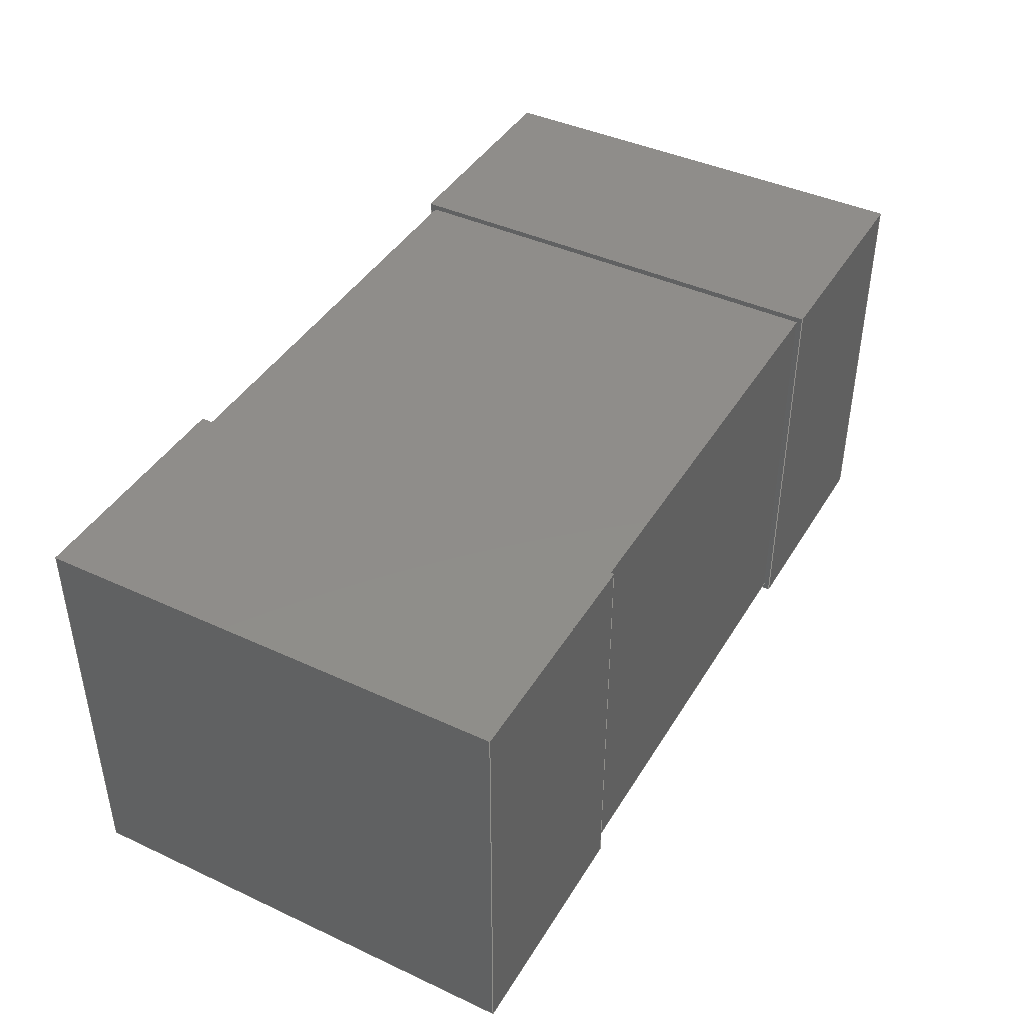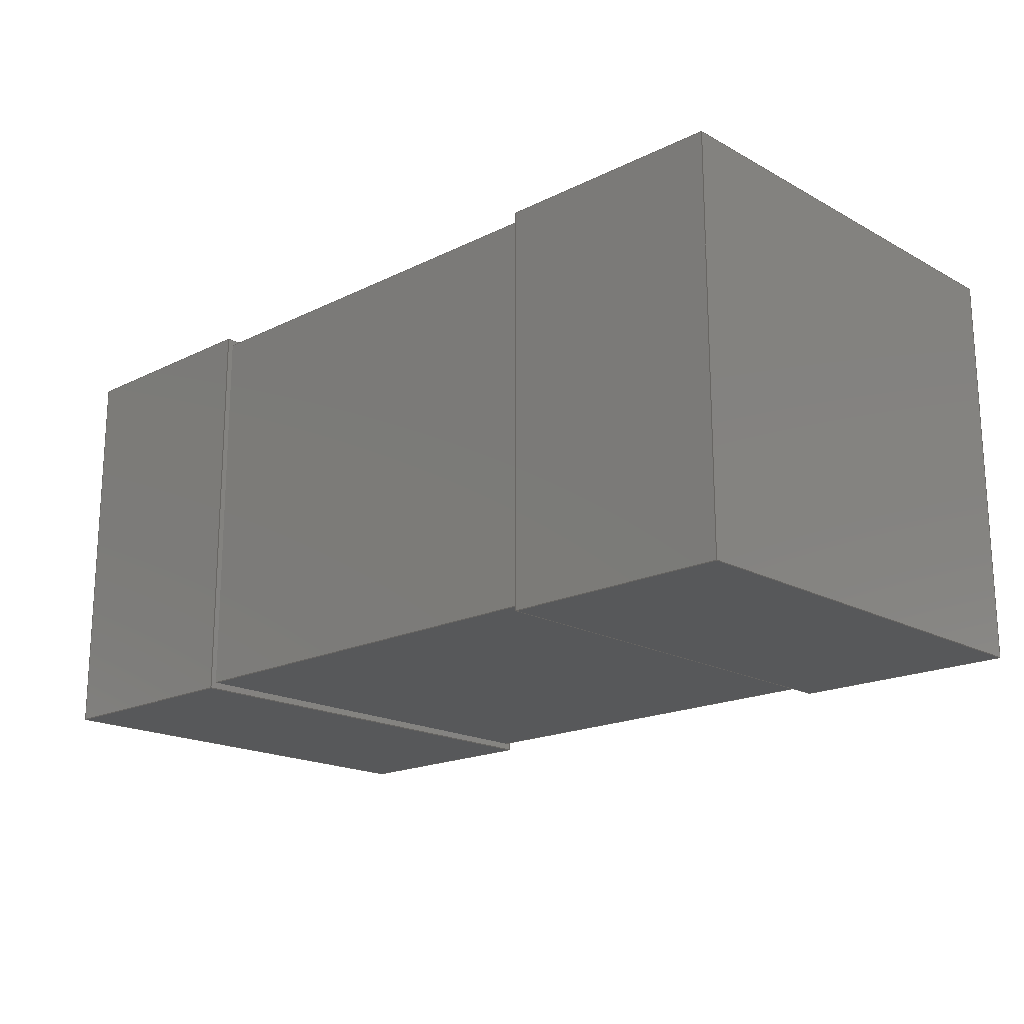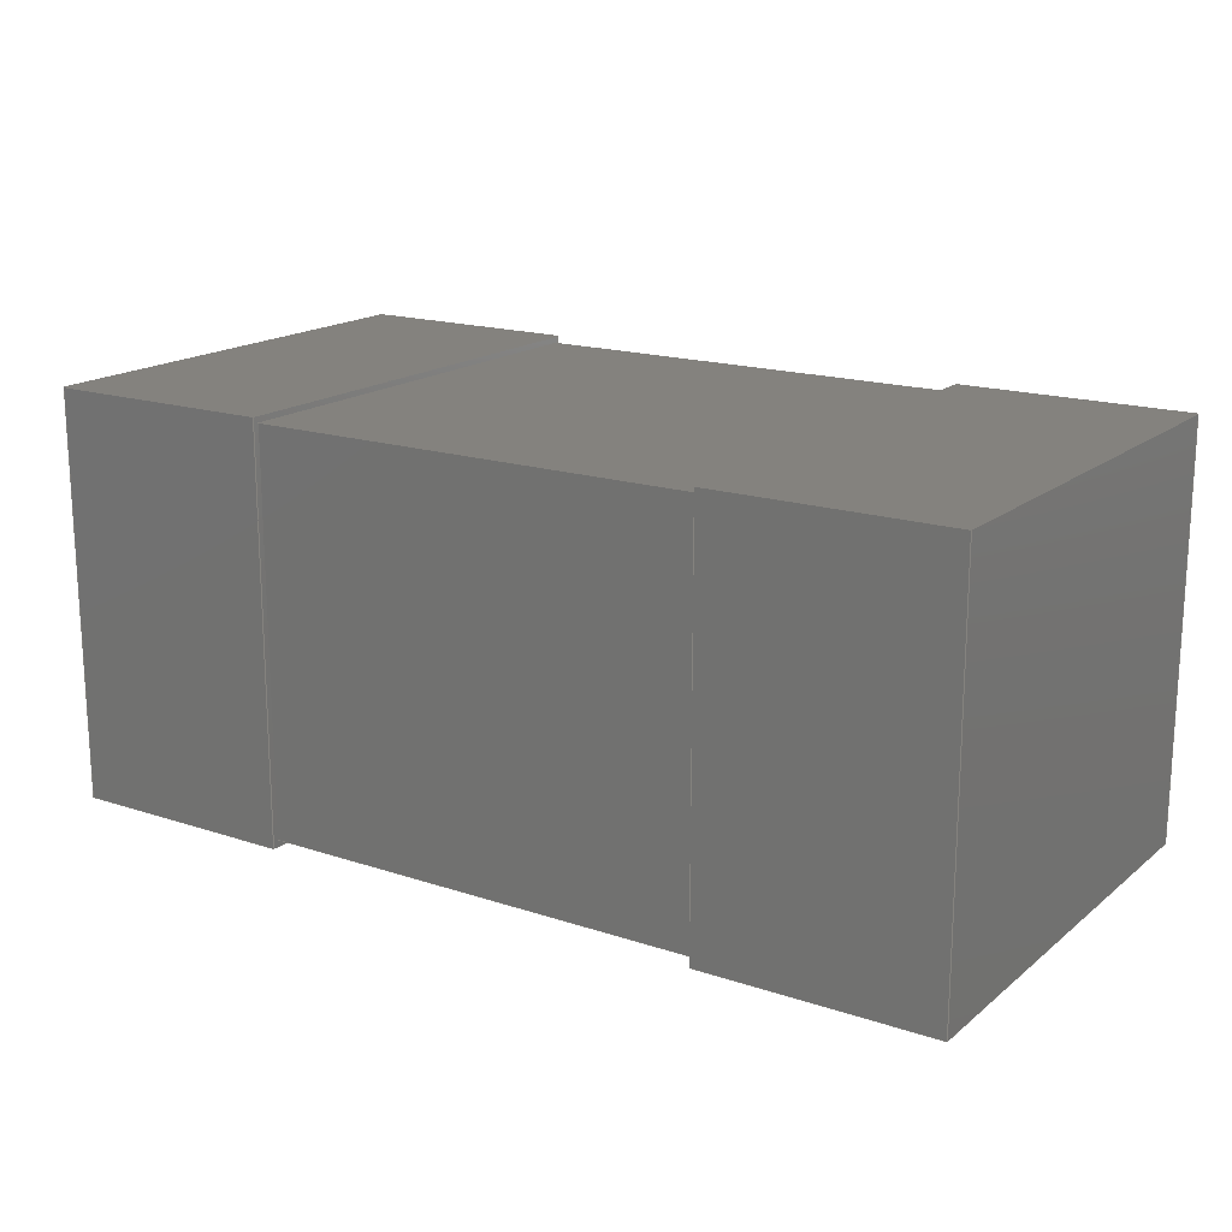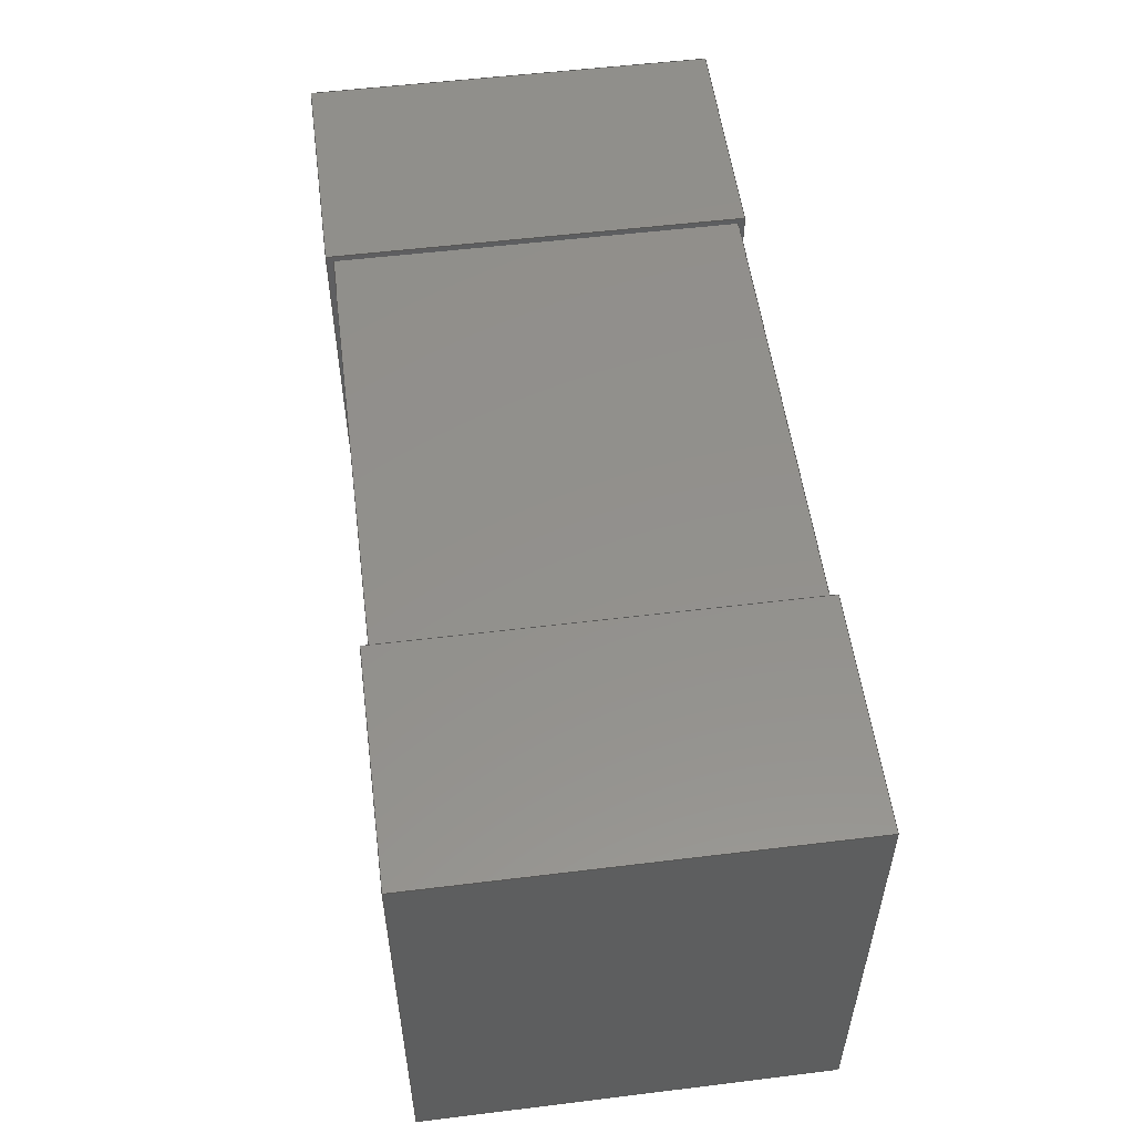
<metadata>
{"format":"iges","ext":"iges","renderer":"f3d","projection":"perspective","resolution":1024,"background":"white","views":[{"elev":42.2,"azim":119.0,"up":"+Z"},{"elev":-18.4,"azim":43.5,"up":"+Z"},{"elev":17.3,"azim":-146.6,"up":"+Z"},{"elev":54.1,"azim":-97.4,"up":"+Y"}]}
</metadata>
<code>

,,31HOpen CASCADE IGES processor 7.7,13HFilename.iges,
16HOpen CASCADE 7.7,31HOpen CASCADE IGES processor 7.7,32,308,15,308,15,
,1,2,2HMM,1,0.01,15H2.025e+07,1e-07,0.8,6HSYSTEM,,11,0,
15H2.025e+07,;
     402       1       0       0       0       0       0       000000000
     402       0       0       1       1                    part
     402       2       0       0       0       0       0       000020000
     402       0       0       1       1                               0
     144       3       0       0       0       0       0       000020000
     144       0    -297       1       0                               0
     108       4       0       0       0       0       0       000010000
     108       0       0       1       0                               0
     142       5       0       0       0       0       0       000010500
     142       0       0       1       0                               0
     102       6       0       0       0       0       0       000010000
     102       0       0       1       0                               0
     110       7       0       0       0       0       0       000010000
     110       0       0       1       0                               0
     110       8       0       0       0       0       0       000010000
     110       0       0       1       0                               0
     110       9       0       0       0       0       0       000010000
     110       0       0       1       0                               0
     110      10       0       0       0       0       0       000010000
     110       0       0       1       0                               0
     144      11       0       0       0       0       0       000020000
     144       0    -297       1       0                               0
     108      12       0       0       0       0       0       000010000
     108       0       0       1       0                               0
     142      13       0       0       0       0       0       000010500
     142       0       0       1       0                               0
     102      14       0       0       0       0       0       000010000
     102       0       0       1       0                               0
     110      15       0       0       0       0       0       000010000
     110       0       0       1       0                               0
     110      16       0       0       0       0       0       000010000
     110       0       0       1       0                               0
     110      17       0       0       0       0       0       000010000
     110       0       0       1       0                               0
     110      18       0       0       0       0       0       000010000
     110       0    -297       1       0                               0
     144      19       0       0       0       0       0       000020000
     144       0    -297       1       0                               0
     108      20       0       0       0       0       0       000010000
     108       0       0       1       0                               0
     142      21       0       0       0       0       0       000010500
     142       0       0       1       0                               0
     102      22       0       0       0       0       0       000010000
     102       0       0       1       0                               0
     110      23       0       0       0       0       0       000010000
     110       0       0       1       0                               0
     110      24       0       0       0       0       0       000010000
     110       0       0       1       0                               0
     110      25       0       0       0       0       0       000010000
     110       0       0       1       0                               0
     110      26       0       0       0       0       0       000010000
     110       0    -297       1       0                               0
     144      27       0       0       0       0       0       000020000
     144       0    -297       1       0                               0
     108      28       0       0       0       0       0       000010000
     108       0       0       1       0                               0
     142      29       0       0       0       0       0       000010500
     142       0       0       1       0                               0
     102      30       0       0       0       0       0       000010000
     102       0       0       1       0                               0
     110      31       0       0       0       0       0       000010000
     110       0       0       1       0                               0
     110      32       0       0       0       0       0       000010000
     110       0    -297       1       0                               0
     110      33       0       0       0       0       0       000010000
     110       0       0       1       0                               0
     110      34       0       0       0       0       0       000010000
     110       0    -297       1       0                               0
     144      35       0       0       0       0       0       000020000
     144       0    -297       1       0                               0
     108      36       0       0       0       0       0       000010000
     108       0       0       1       0                               0
     142      37       0       0       0       0       0       000010500
     142       0       0       1       0                               0
     102      38       0       0       0       0       0       000010000
     102       0       0       1       0                               0
     110      39       0       0       0       0       0       000010000
     110       0    -297       1       0                               0
     110      40       0       0       0       0       0       000010000
     110       0    -297       1       0                               0
     110      41       0       0       0       0       0       000010000
     110       0    -297       1       0                               0
     110      42       0       0       0       0       0       000010000
     110       0    -297       1       0                               0
     144      43       0       0       0       0       0       000020000
     144       0    -297       1       0                               0
     108      44       0       0       0       0       0       000010000
     108       0       0       1       0                               0
     142      45       0       0       0       0       0       000010500
     142       0       0       1       0                               0
     102      46       0       0       0       0       0       000010000
     102       0       0       1       0                               0
     110      47       0       0       0       0       0       000010000
     110       0    -297       1       0                               0
     110      48       0       0       0       0       0       000010000
     110       0    -297       1       0                               0
     110      49       0       0       0       0       0       000010000
     110       0    -297       1       0                               0
     110      50       0       0       0       0       0       000010000
     110       0    -297       1       0                               0
     402      51       0       0       0       0       0       000020000
     402       0       0       1       1                               0
     144      52       0       0       0       0       0       000020000
     144       0    -299       1       0                               0
     108      53       0       0       0       0       0       000010000
     108       0       0       1       0                               0
     142      54       0       0       0       0       0       000010500
     142       0       0       1       0                               0
     102      55       0       0       0       0       0       000010000
     102       0       0       1       0                               0
     110      56       0       0       0       0       0       000010000
     110       0       0       1       0                               0
     110      57       0       0       0       0       0       000010000
     110       0       0       1       0                               0
     110      58       0       0       0       0       0       000010000
     110       0       0       1       0                               0
     110      59       0       0       0       0       0       000010000
     110       0       0       1       0                               0
     144      60       0       0       0       0       0       000020000
     144       0    -299       1       0                               0
     108      61       0       0       0       0       0       000010000
     108       0       0       1       0                               0
     142      62       0       0       0       0       0       000010500
     142       0       0       1       0                               0
     102      63       0       0       0       0       0       000010000
     102       0       0       1       0                               0
     110      64       0       0       0       0       0       000010000
     110       0       0       1       0                               0
     110      65       0       0       0       0       0       000010000
     110       0       0       1       0                               0
     110      66       0       0       0       0       0       000010000
     110       0       0       1       0                               0
     110      67       0       0       0       0       0       000010000
     110       0    -299       1       0                               0
     144      68       0       0       0       0       0       000020000
     144       0    -299       1       0                               0
     108      69       0       0       0       0       0       000010000
     108       0       0       1       0                               0
     142      70       0       0       0       0       0       000010500
     142       0       0       1       0                               0
     102      71       0       0       0       0       0       000010000
     102       0       0       1       0                               0
     110      72       0       0       0       0       0       000010000
     110       0       0       1       0                               0
     110      73       0       0       0       0       0       000010000
     110       0       0       1       0                               0
     110      74       0       0       0       0       0       000010000
     110       0       0       1       0                               0
     110      75       0       0       0       0       0       000010000
     110       0    -299       1       0                               0
     144      76       0       0       0       0       0       000020000
     144       0    -299       1       0                               0
     108      77       0       0       0       0       0       000010000
     108       0       0       1       0                               0
     142      78       0       0       0       0       0       000010500
     142       0       0       1       0                               0
     102      79       0       0       0       0       0       000010000
     102       0       0       1       0                               0
     110      80       0       0       0       0       0       000010000
     110       0       0       1       0                               0
     110      81       0       0       0       0       0       000010000
     110       0    -299       1       0                               0
     110      82       0       0       0       0       0       000010000
     110       0       0       1       0                               0
     110      83       0       0       0       0       0       000010000
     110       0    -299       1       0                               0
     144      84       0       0       0       0       0       000020000
     144       0    -299       1       0                               0
     108      85       0       0       0       0       0       000010000
     108       0       0       1       0                               0
     142      86       0       0       0       0       0       000010500
     142       0       0       1       0                               0
     102      87       0       0       0       0       0       000010000
     102       0       0       1       0                               0
     110      88       0       0       0       0       0       000010000
     110       0    -299       1       0                               0
     110      89       0       0       0       0       0       000010000
     110       0    -299       1       0                               0
     110      90       0       0       0       0       0       000010000
     110       0    -299       1       0                               0
     110      91       0       0       0       0       0       000010000
     110       0    -299       1       0                               0
     144      92       0       0       0       0       0       000020000
     144       0    -299       1       0                               0
     108      93       0       0       0       0       0       000010000
     108       0       0       1       0                               0
     142      94       0       0       0       0       0       000010500
     142       0       0       1       0                               0
     102      95       0       0       0       0       0       000010000
     102       0       0       1       0                               0
     110      96       0       0       0       0       0       000010000
     110       0    -299       1       0                               0
     110      97       0       0       0       0       0       000010000
     110       0    -299       1       0                               0
     110      98       0       0       0       0       0       000010000
     110       0    -299       1       0                               0
     110      99       0       0       0       0       0       000010000
     110       0    -299       1       0                               0
     402     100       0       0       0       0       0       000020000
     402       0       0       1       1                               0
     144     101       0       0       0       0       0       000020000
     144       0    -299       1       0                               0
     108     102       0       0       0       0       0       000010000
     108       0       0       1       0                               0
     142     103       0       0       0       0       0       000010500
     142       0       0       1       0                               0
     102     104       0       0       0       0       0       000010000
     102       0       0       1       0                               0
     110     105       0       0       0       0       0       000010000
     110       0       0       1       0                               0
     110     106       0       0       0       0       0       000010000
     110       0       0       1       0                               0
     110     107       0       0       0       0       0       000010000
     110       0       0       1       0                               0
     110     108       0       0       0       0       0       000010000
     110       0       0       1       0                               0
     144     109       0       0       0       0       0       000020000
     144       0    -299       1       0                               0
     108     110       0       0       0       0       0       000010000
     108       0       0       1       0                               0
     142     111       0       0       0       0       0       000010500
     142       0       0       1       0                               0
     102     112       0       0       0       0       0       000010000
     102       0       0       1       0                               0
     110     113       0       0       0       0       0       000010000
     110       0       0       1       0                               0
     110     114       0       0       0       0       0       000010000
     110       0       0       1       0                               0
     110     115       0       0       0       0       0       000010000
     110       0       0       1       0                               0
     110     116       0       0       0       0       0       000010000
     110       0    -299       1       0                               0
     144     117       0       0       0       0       0       000020000
     144       0    -299       1       0                               0
     108     118       0       0       0       0       0       000010000
     108       0       0       1       0                               0
     142     119       0       0       0       0       0       000010500
     142       0       0       1       0                               0
     102     120       0       0       0       0       0       000010000
     102       0       0       1       0                               0
     110     121       0       0       0       0       0       000010000
     110       0       0       1       0                               0
     110     122       0       0       0       0       0       000010000
     110       0       0       1       0                               0
     110     123       0       0       0       0       0       000010000
     110       0       0       1       0                               0
     110     124       0       0       0       0       0       000010000
     110       0    -299       1       0                               0
     144     125       0       0       0       0       0       000020000
     144       0    -299       1       0                               0
     108     126       0       0       0       0       0       000010000
     108       0       0       1       0                               0
     142     127       0       0       0       0       0       000010500
     142       0       0       1       0                               0
     102     128       0       0       0       0       0       000010000
     102       0       0       1       0                               0
     110     129       0       0       0       0       0       000010000
     110       0       0       1       0                               0
     110     130       0       0       0       0       0       000010000
     110       0    -299       1       0                               0
     110     131       0       0       0       0       0       000010000
     110       0       0       1       0                               0
     110     132       0       0       0       0       0       000010000
     110       0    -299       1       0                               0
     144     133       0       0       0       0       0       000020000
     144       0    -299       1       0                               0
     108     134       0       0       0       0       0       000010000
     108       0       0       1       0                               0
     142     135       0       0       0       0       0       000010500
     142       0       0       1       0                               0
     102     136       0       0       0       0       0       000010000
     102       0       0       1       0                               0
     110     137       0       0       0       0       0       000010000
     110       0    -299       1       0                               0
     110     138       0       0       0       0       0       000010000
     110       0    -299       1       0                               0
     110     139       0       0       0       0       0       000010000
     110       0    -299       1       0                               0
     110     140       0       0       0       0       0       000010000
     110       0    -299       1       0                               0
     144     141       0       0       0       0       0       000020000
     144       0    -299       1       0                               0
     108     142       0       0       0       0       0       000010000
     108       0       0       1       0                               0
     142     143       0       0       0       0       0       000010500
     142       0       0       1       0                               0
     102     144       0       0       0       0       0       000010000
     102       0       0       1       0                               0
     110     145       0       0       0       0       0       000010000
     110       0    -299       1       0                               0
     110     146       0       0       0       0       0       000010000
     110       0    -299       1       0                               0
     110     147       0       0       0       0       0       000010000
     110       0    -299       1       0                               0
     110     148       0       0       0       0       0       000010000
     110       0    -299       1       0                               0
     314     149       0       0       0       0       0       000000200
     314       0       0       1       0                               0
     314     150       0       0       0       0       0       000000200
     314       0       0       1       0                               0
     406     151       0       0       0       0       0       000000000
     406       0       0       1      15                               0
402,3,3,101,199,0,1,301;                                         0000001
402,6,5,21,37,53,69,85;                                          0000003
144,7,1,0,9;                                                     0000005
108,0,-1,0,0.395,0,-0.394,-0.395,0.012,0;                  0000007
142,0,7,0,11,2;                                                  0000009
102,4,13,15,17,19;                                               0000011
110,-0.394,-0.395,0.012,0.394,-0.395,0.012;                  0000013
110,0.394,-0.395,0.012,0.394,-0.395,0.7;                       0000015
110,0.394,-0.395,0.7,-0.394,-0.395,0.7;                          0000017
110,-0.394,-0.395,0.7,-0.394,-0.395,0.012;                     0000019
144,23,1,0,25;                                                   0000021
108,1,0,0,0.394,0,0.394,-0.395,0.012,0;                    0000023
142,0,23,0,27,2;                                                 0000025
102,4,29,31,33,35;                                               0000027
110,0.394,-0.395,0.012,0.394,0.395,0.012;                    0000029
110,0.394,0.395,0.012,0.394,0.395,0.7;                         0000031
110,0.394,0.395,0.7,0.394,-0.395,0.7;                            0000033
110,0.394,-0.395,0.7,0.394,-0.395,0.012;                       0000035
144,39,1,0,41;                                                   0000037
108,0,1,0,0.395,0,0.394,0.395,0.012,0;                     0000039
142,0,39,0,43,2;                                                 0000041
102,4,45,47,49,51;                                               0000043
110,0.394,0.395,0.012,-0.394,0.395,0.012;                    0000045
110,-0.394,0.395,0.012,-0.394,0.395,0.7;                       0000047
110,-0.394,0.395,0.7,0.394,0.395,0.7;                            0000049
110,0.394,0.395,0.7,0.394,0.395,0.012;                         0000051
144,55,1,0,57;                                                   0000053
108,-1,0,0,0.394,0,-0.394,0.395,0.012,0;                   0000055
142,0,55,0,59,2;                                                 0000057
102,4,61,63,65,67;                                               0000059
110,-0.394,0.395,0.012,-0.394,-0.395,0.012;                  0000061
110,-0.394,-0.395,0.012,-0.394,-0.395,0.7;                     0000063
110,-0.394,-0.395,0.7,-0.394,0.395,0.7;                          0000065
110,-0.394,0.395,0.7,-0.394,0.395,0.012;                       0000067
144,71,1,0,73;                                                   0000069
108,0,0,-1,-0.012,0,-0.394,0.395,0.012,0;                0000071
142,0,71,0,75,2;                                                 0000073
102,4,77,79,81,83;                                               0000075
110,-0.394,0.395,0.012,0.394,0.395,0.012;                    0000077
110,0.394,0.395,0.012,0.394,-0.395,0.012;                    0000079
110,0.394,-0.395,0.012,-0.394,-0.395,0.012;                  0000081
110,-0.394,-0.395,0.012,-0.394,0.395,0.012;                  0000083
144,87,1,0,89;                                                   0000085
108,0,0,1,0.7,0,-0.394,-0.395,0.7,0;                         0000087
142,0,87,0,91,2;                                                 0000089
102,4,93,95,97,99;                                               0000091
110,-0.394,-0.395,0.7,0.394,-0.395,0.7;                          0000093
110,0.394,-0.395,0.7,0.394,0.395,0.7;                            0000095
110,0.394,0.395,0.7,-0.394,0.395,0.7;                            0000097
110,-0.394,0.395,0.7,-0.394,-0.395,0.7;                          0000099
402,6,103,119,135,151,167,183;                                   0000101
144,105,1,0,107;                                                 0000103
108,0,-1,0,0.406,0,0.394,-0.406,0,0;                        0000105
142,0,105,0,109,2;                                               0000107
102,4,111,113,115,117;                                           0000109
110,0.394,-0.406,0,0.8,-0.406,0;                               0000111
110,0.8,-0.406,0,0.8,-0.406,0.711;                              0000113
110,0.8,-0.406,0.711,0.394,-0.406,0.711;                         0000115
110,0.394,-0.406,0.711,0.394,-0.406,0;                          0000117
144,121,1,0,123;                                                 0000119
108,1,0,0,0.8,0,0.8,-0.406,0,0;                             0000121
142,0,121,0,125,2;                                               0000123
102,4,127,129,131,133;                                           0000125
110,0.8,-0.406,0,0.8,0.406,0;                                  0000127
110,0.8,0.406,0,0.8,0.406,0.711;                                0000129
110,0.8,0.406,0.711,0.8,-0.406,0.711;                            0000131
110,0.8,-0.406,0.711,0.8,-0.406,0;                              0000133
144,137,1,0,139;                                                 0000135
108,0,1,0,0.406,0,0.8,0.406,0,0;                            0000137
142,0,137,0,141,2;                                               0000139
102,4,143,145,147,149;                                           0000141
110,0.8,0.406,0,0.394,0.406,0;                                 0000143
110,0.394,0.406,0,0.394,0.406,0.711;                            0000145
110,0.394,0.406,0.711,0.8,0.406,0.711;                           0000147
110,0.8,0.406,0.711,0.8,0.406,0;                                0000149
144,153,1,0,155;                                                 0000151
108,-1,0,0,-0.394,0,0.394,0.406,0,0;                        0000153
142,0,153,0,157,2;                                               0000155
102,4,159,161,163,165;                                           0000157
110,0.394,0.406,0,0.394,-0.406,0;                              0000159
110,0.394,-0.406,0,0.394,-0.406,0.711;                          0000161
110,0.394,-0.406,0.711,0.394,0.406,0.711;                        0000163
110,0.394,0.406,0.711,0.394,0.406,0;                            0000165
144,169,1,0,171;                                                 0000167
108,0,0,-1,0,0,0.394,0.406,0,0;                            0000169
142,0,169,0,173,2;                                               0000171
102,4,175,177,179,181;                                           0000173
110,0.394,0.406,0,0.8,0.406,0;                                 0000175
110,0.8,0.406,0,0.8,-0.406,0;                                  0000177
110,0.8,-0.406,0,0.394,-0.406,0;                               0000179
110,0.394,-0.406,0,0.394,0.406,0;                              0000181
144,185,1,0,187;                                                 0000183
108,0,0,1,0.711,0,0.394,-0.406,0.711,0;                      0000185
142,0,185,0,189,2;                                               0000187
102,4,191,193,195,197;                                           0000189
110,0.394,-0.406,0.711,0.8,-0.406,0.711;                         0000191
110,0.8,-0.406,0.711,0.8,0.406,0.711;                            0000193
110,0.8,0.406,0.711,0.394,0.406,0.711;                           0000195
110,0.394,0.406,0.711,0.394,-0.406,0.711;                        0000197
402,6,201,217,233,249,265,281;                                   0000199
144,203,1,0,205;                                                 0000201
108,0,-1,0,0.406,0,-0.8,-0.406,0,0;                         0000203
142,0,203,0,207,2;                                               0000205
102,4,209,211,213,215;                                           0000207
110,-0.8,-0.406,0,-0.394,-0.406,0;                             0000209
110,-0.394,-0.406,0,-0.394,-0.406,0.711;                        0000211
110,-0.394,-0.406,0.711,-0.8,-0.406,0.711;                       0000213
110,-0.8,-0.406,0.711,-0.8,-0.406,0;                            0000215
144,219,1,0,221;                                                 0000217
108,1,0,0,-0.394,0,-0.394,-0.406,0,0;                       0000219
142,0,219,0,223,2;                                               0000221
102,4,225,227,229,231;                                           0000223
110,-0.394,-0.406,0,-0.394,0.406,0;                            0000225
110,-0.394,0.406,0,-0.394,0.406,0.711;                          0000227
110,-0.394,0.406,0.711,-0.394,-0.406,0.711;                      0000229
110,-0.394,-0.406,0.711,-0.394,-0.406,0;                        0000231
144,235,1,0,237;                                                 0000233
108,0,1,0,0.406,0,-0.394,0.406,0,0;                         0000235
142,0,235,0,239,2;                                               0000237
102,4,241,243,245,247;                                           0000239
110,-0.394,0.406,0,-0.8,0.406,0;                               0000241
110,-0.8,0.406,0,-0.8,0.406,0.711;                              0000243
110,-0.8,0.406,0.711,-0.394,0.406,0.711;                         0000245
110,-0.394,0.406,0.711,-0.394,0.406,0;                          0000247
144,251,1,0,253;                                                 0000249
108,-1,0,0,0.8,0,-0.8,0.406,0,0;                            0000251
142,0,251,0,255,2;                                               0000253
102,4,257,259,261,263;                                           0000255
110,-0.8,0.406,0,-0.8,-0.406,0;                                0000257
110,-0.8,-0.406,0,-0.8,-0.406,0.711;                            0000259
110,-0.8,-0.406,0.711,-0.8,0.406,0.711;                          0000261
110,-0.8,0.406,0.711,-0.8,0.406,0;                              0000263
144,267,1,0,269;                                                 0000265
108,0,0,-1,0,0,-0.8,0.406,0,0;                             0000267
142,0,267,0,271,2;                                               0000269
102,4,273,275,277,279;                                           0000271
110,-0.8,0.406,0,-0.394,0.406,0;                               0000273
110,-0.394,0.406,0,-0.394,-0.406,0;                            0000275
110,-0.394,-0.406,0,-0.8,-0.406,0;                             0000277
110,-0.8,-0.406,0,-0.8,0.406,0;                                0000279
144,283,1,0,285;                                                 0000281
108,0,0,1,0.711,0,-0.8,-0.406,0.711,0;                       0000283
142,0,283,0,287,2;                                               0000285
102,4,289,291,293,295;                                           0000287
110,-0.8,-0.406,0.711,-0.394,-0.406,0.711;                       0000289
110,-0.394,-0.406,0.711,-0.394,0.406,0.711;                      0000291
110,-0.394,0.406,0.711,-0.8,0.406,0.711;                         0000293
110,-0.8,0.406,0.711,-0.8,-0.406,0.711;                          0000295
314,19.6,19.6,19.6,6HGRAY20;             0000297
314,72.5,72.5,72.5,6HGRAY72;             0000299
406,1,4Hpart;                                                    0000301
S      1G      4D    302P    151
</code>
